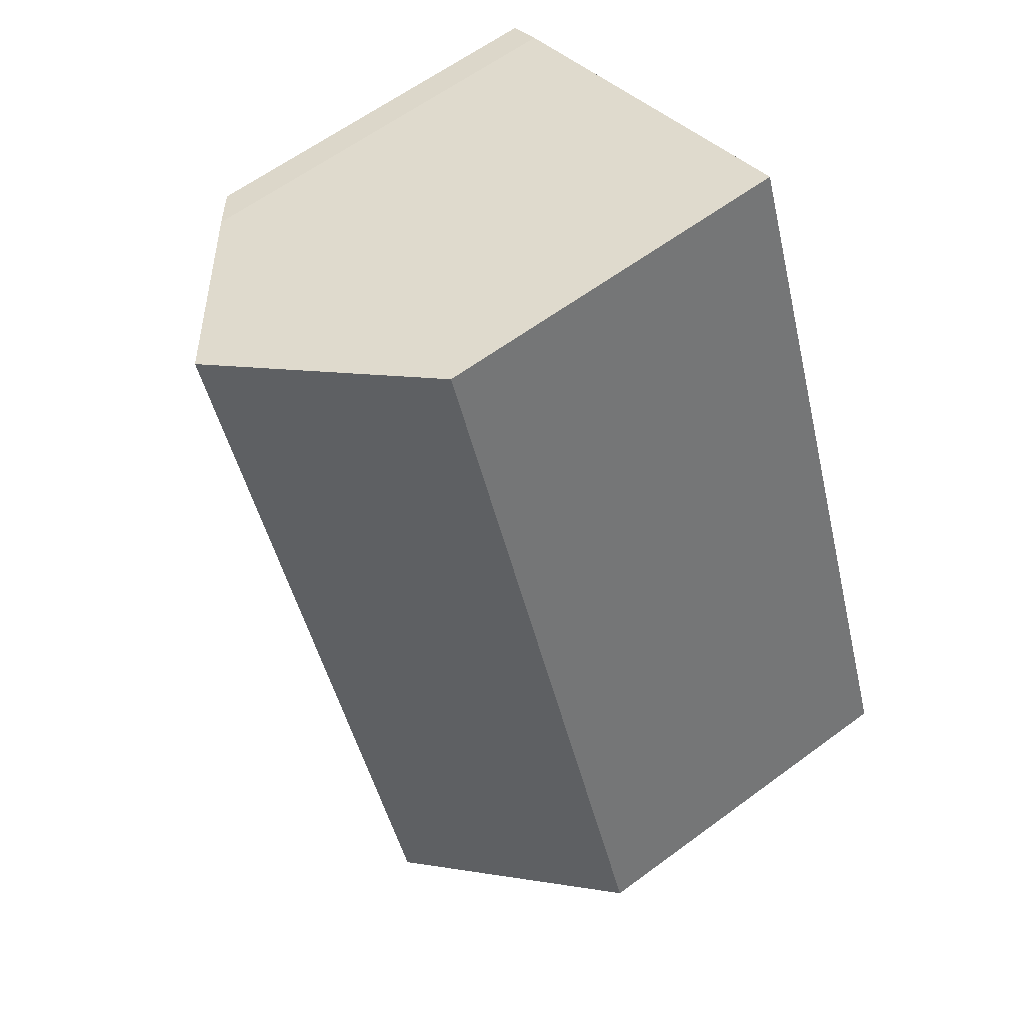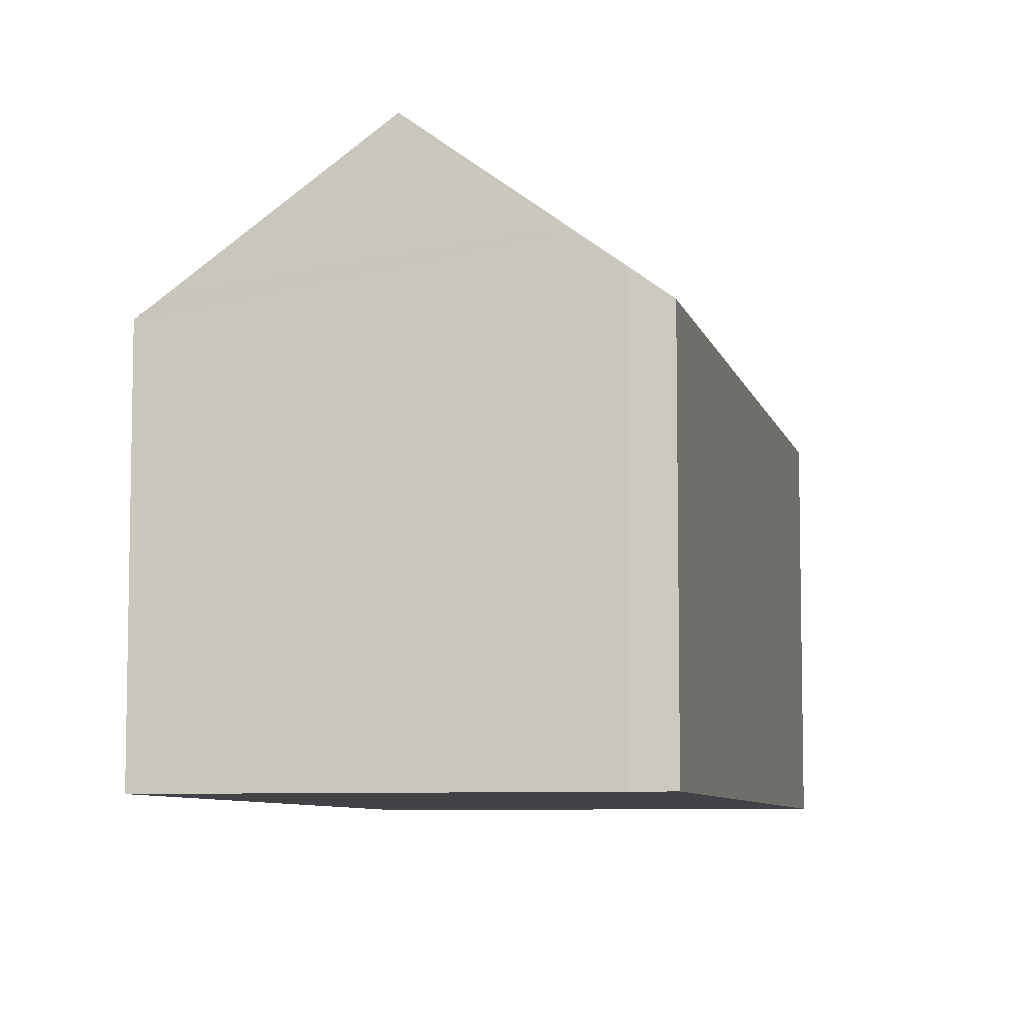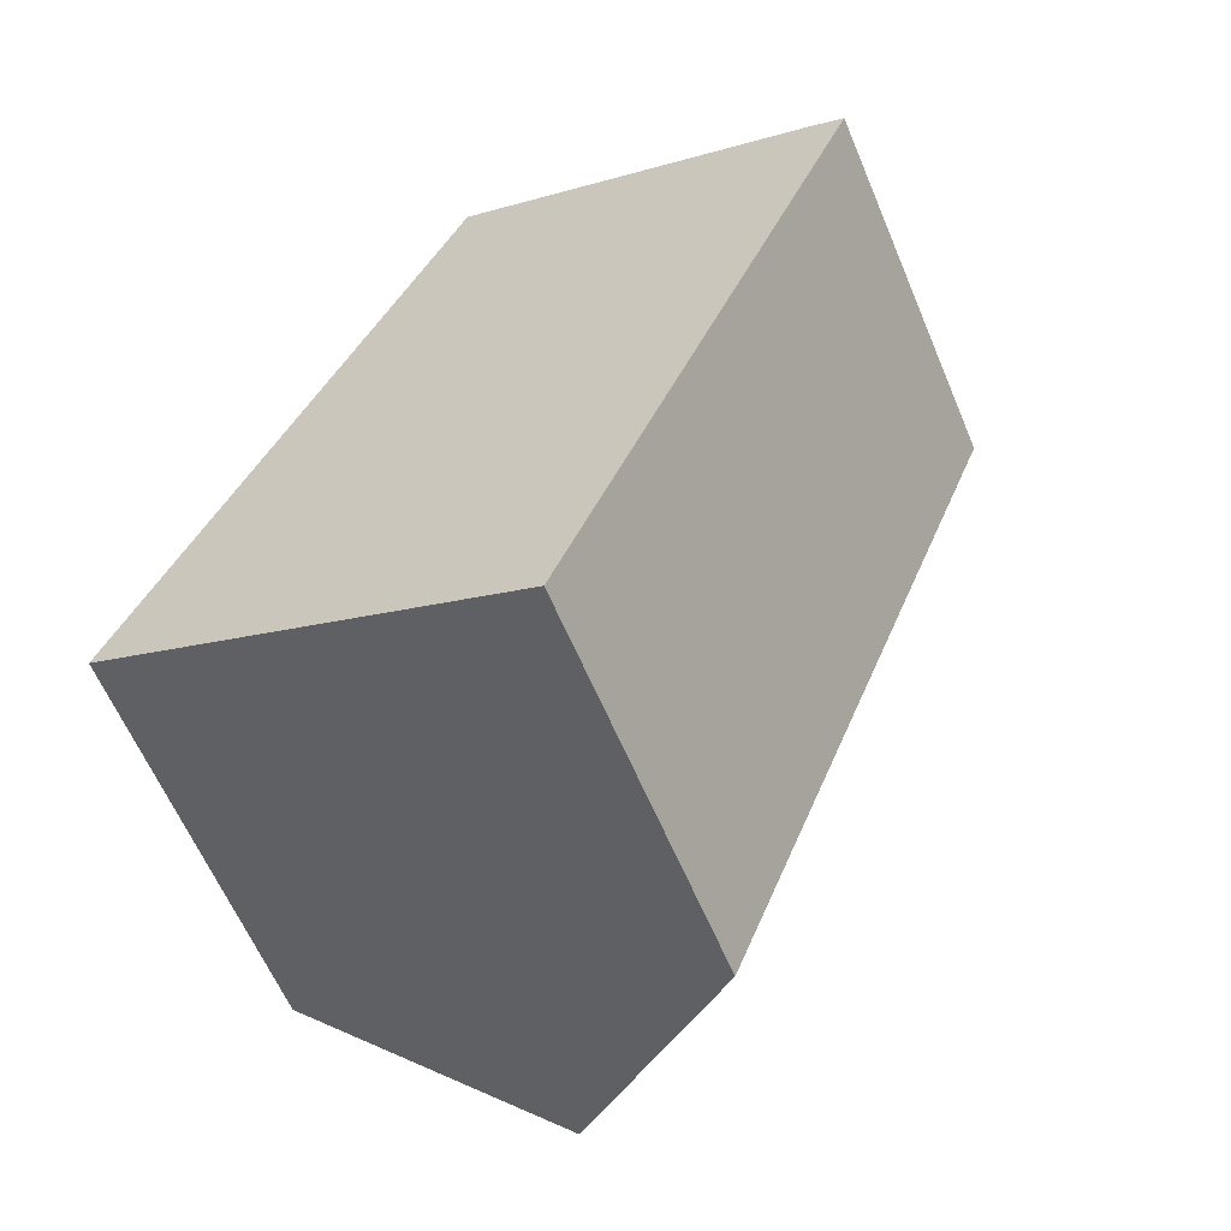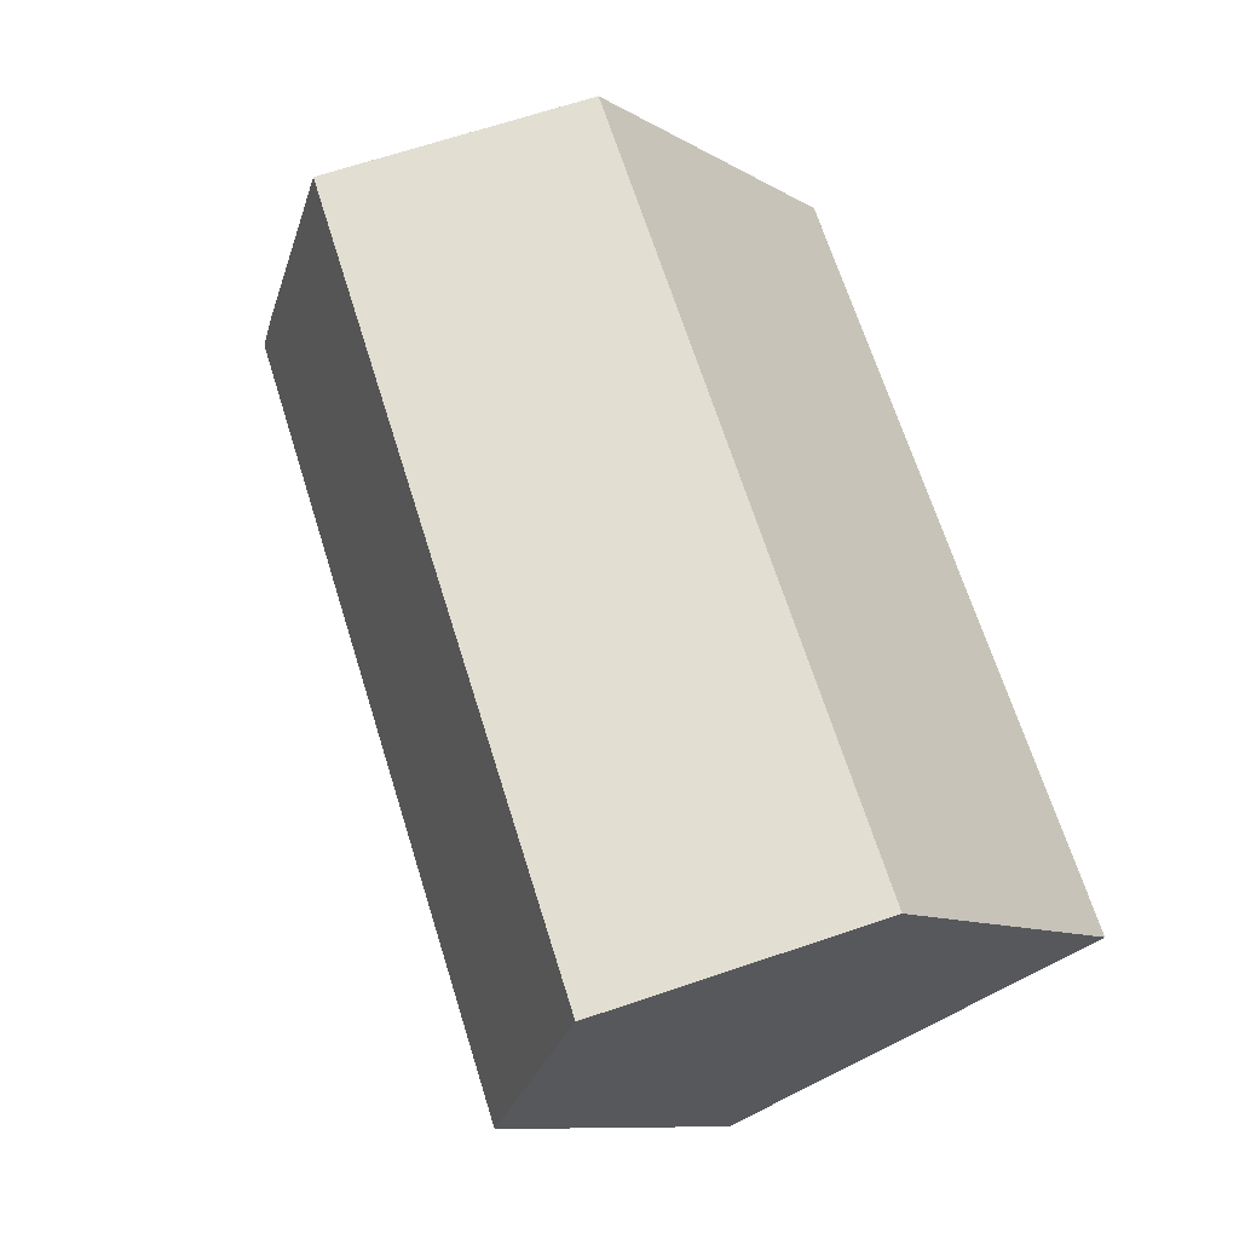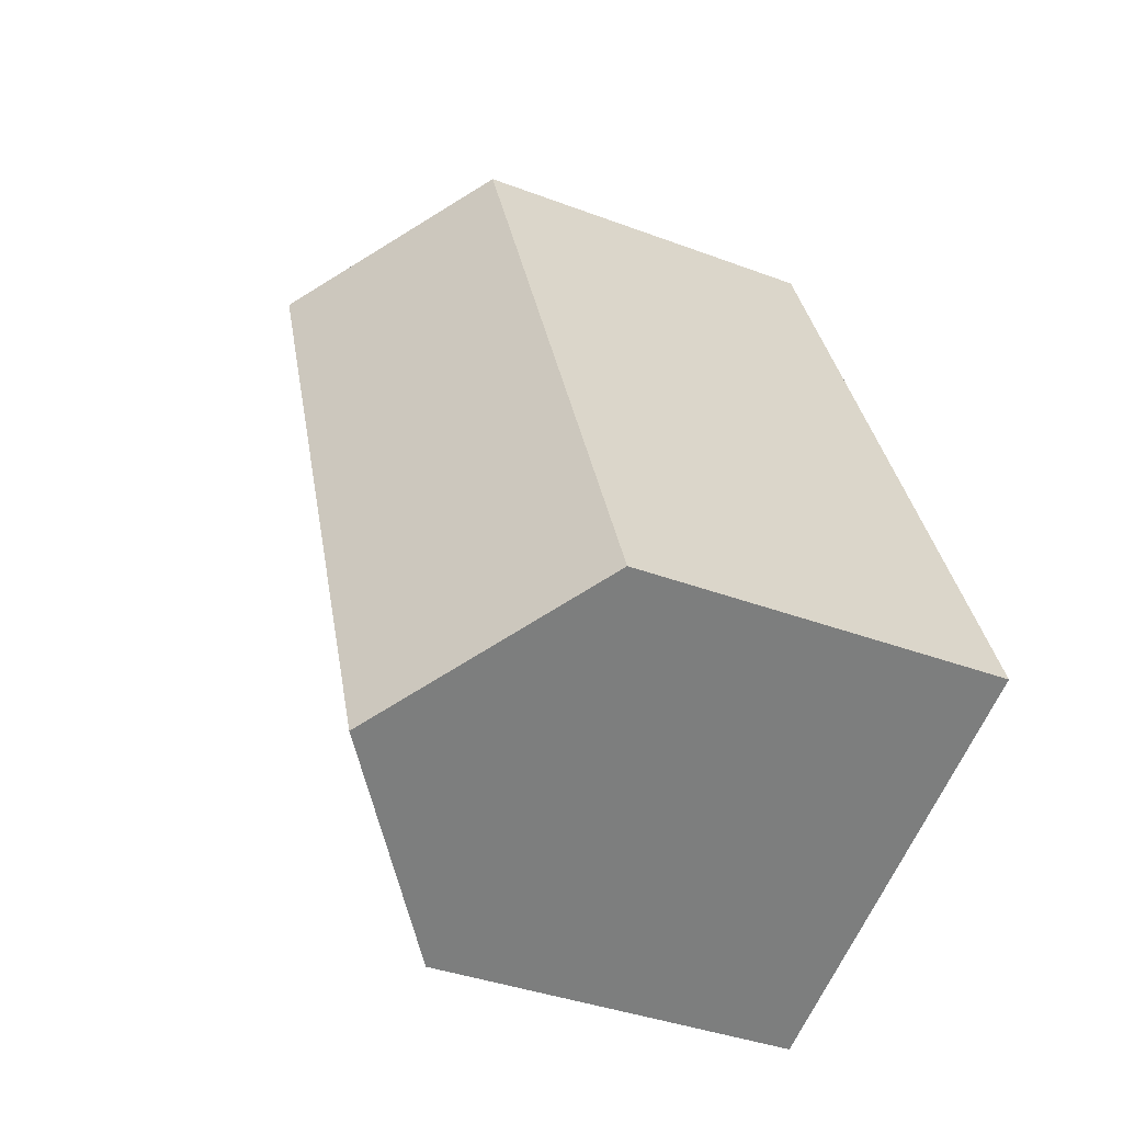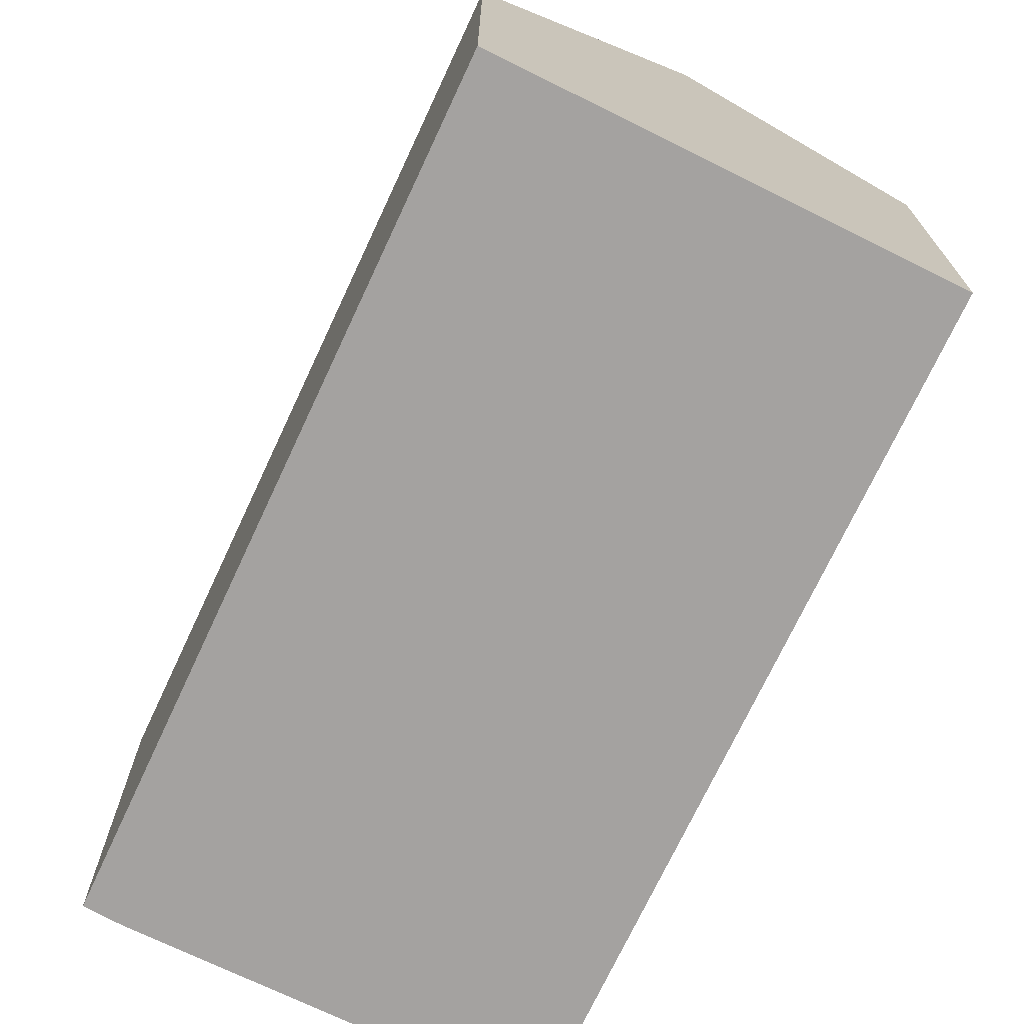
<metadata>
{"format":"obj","ext":"obj","renderer":"f3d","projection":"perspective","resolution":1024,"background":"white","views":[{"elev":61.9,"azim":-126.9,"up":"+Z"},{"elev":-7.3,"azim":34.0,"up":"+Y"},{"elev":-62.1,"azim":22.9,"up":"+Z"},{"elev":-10.3,"azim":-144.8,"up":"+Z"},{"elev":-38.2,"azim":-115.5,"up":"+Z"},{"elev":-72.7,"azim":176.3,"up":"+Y"}]}
</metadata>
<code>
v  5.57 14.58 -2.33
v  12.4 10.24 -1.32
v  11.1 10.24 -4.644
v  13.58 14.58 18.25
v  19.12 10.24 15.95
v  18.17 11 16.4
v  17.09 11.84 16.83
v  8.08 10.29 20.47
v  0.646 10.72 -0.27
v  0 10.21 6.252e-16
v  8.689 10.76 20.22
v  8.08 -1.253e-15 20.47
v  18.17 -1.004e-15 16.4
v  8.689 -1.238e-15 20.22
v  13.58 -1.117e-15 18.25
v  17.09 -1.031e-15 16.83
v  19.12 -9.765e-16 15.95
v  12.4 8.083e-17 -1.32
v  11.1 2.844e-16 -4.644
v  5.57 1.427e-16 -2.33
v  0.646 1.653e-17 -0.27
v  0 0 0
g defaultobject
f 1 2 3
f 2 1 4
f 2 4 5
f 5 4 6
f 6 4 7
f 8 9 10
f 9 8 1
f 1 8 4
f 4 8 11
f 11 7 4
f 7 11 8
f 7 8 12
f 7 12 6
f 6 12 13
f 13 12 14
f 13 14 15
f 13 15 16
f 13 5 6
f 5 13 17
f 17 2 5
f 2 17 18
f 2 18 3
f 3 18 19
f 19 1 3
f 1 19 9
f 9 19 20
f 9 20 10
f 10 20 21
f 10 21 22
f 10 12 8
f 12 10 22
f 18 20 19
f 20 18 21
f 21 18 17
f 21 17 22
f 22 17 12
f 12 17 13
f 12 13 16
f 12 16 15
f 12 15 14

</code>
